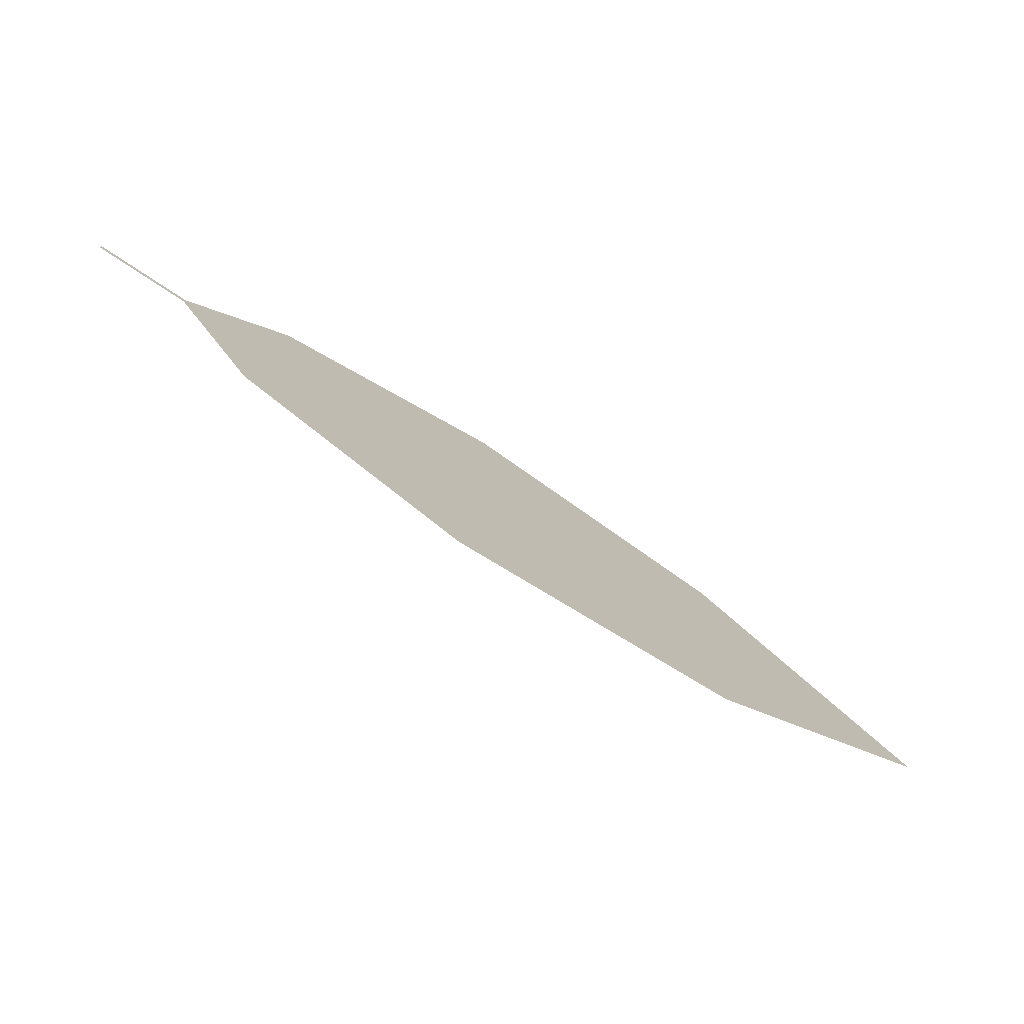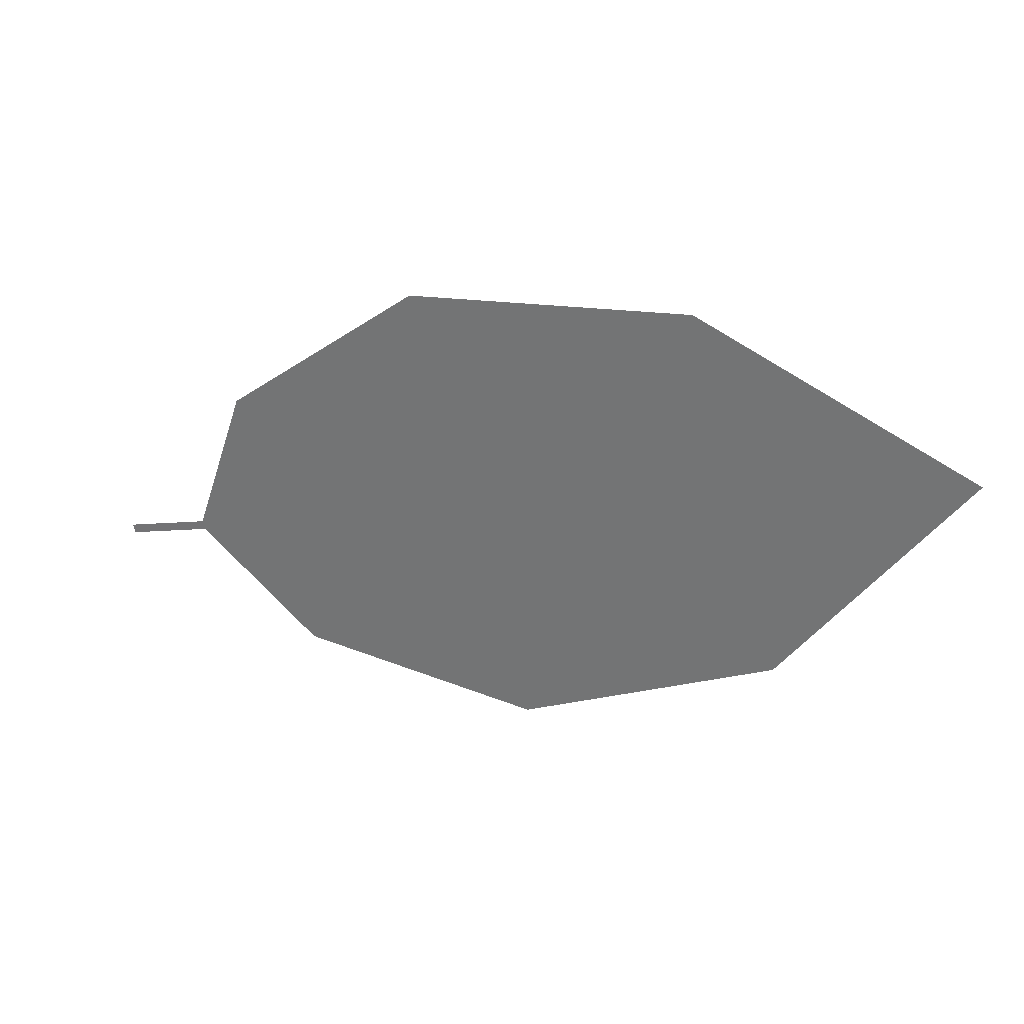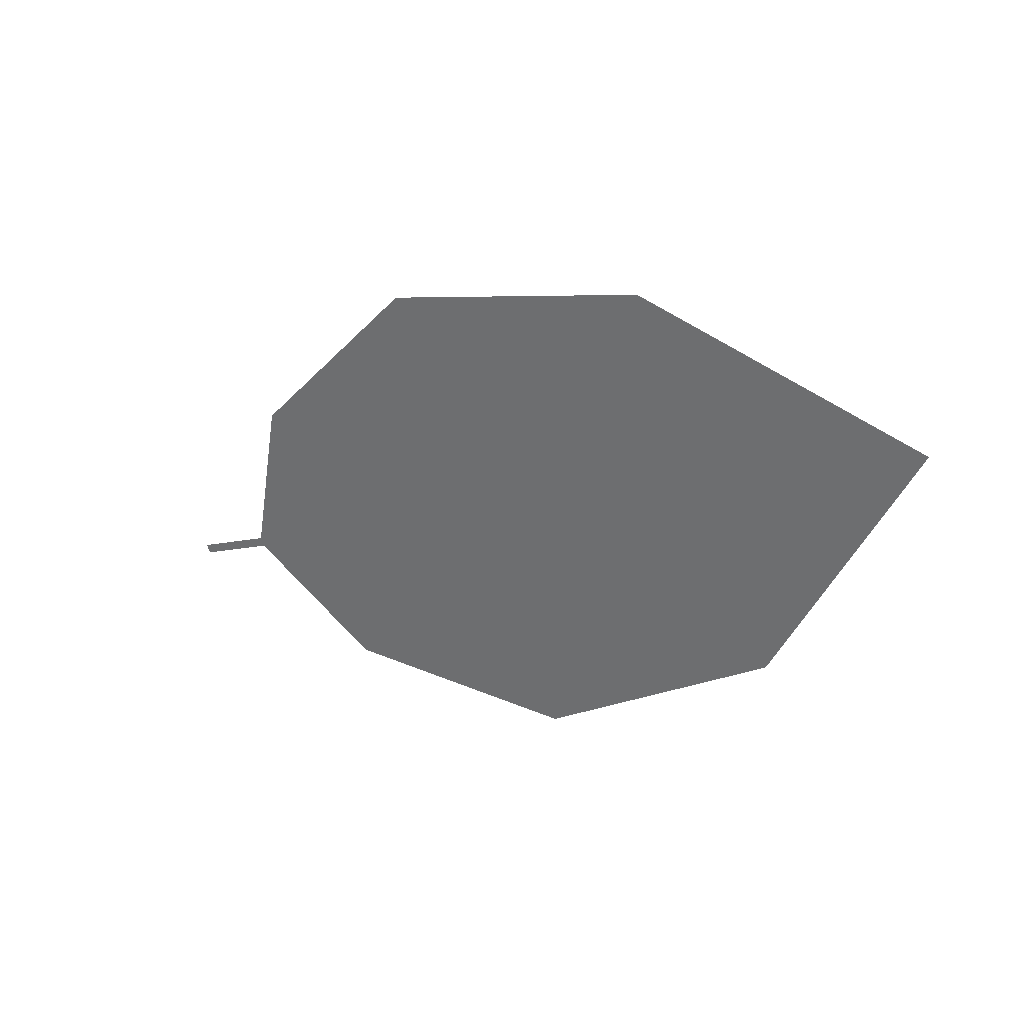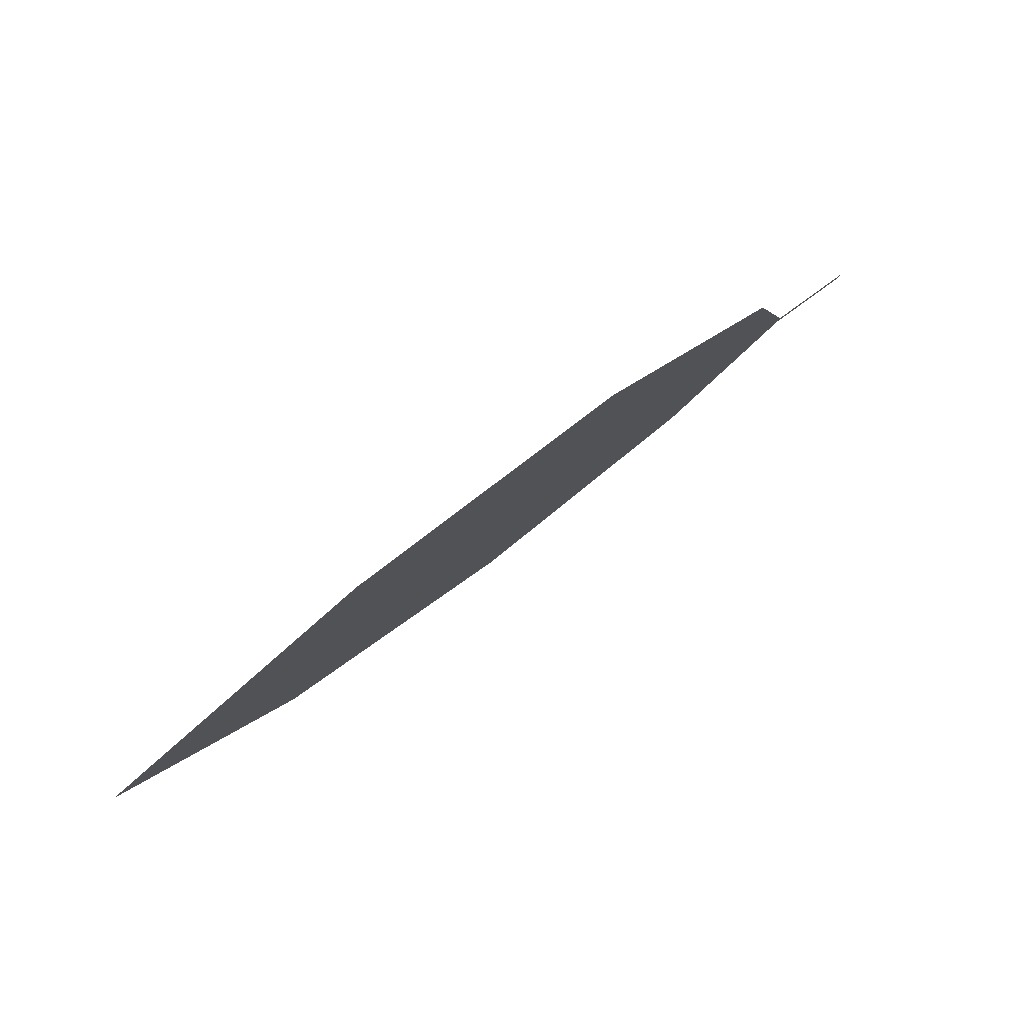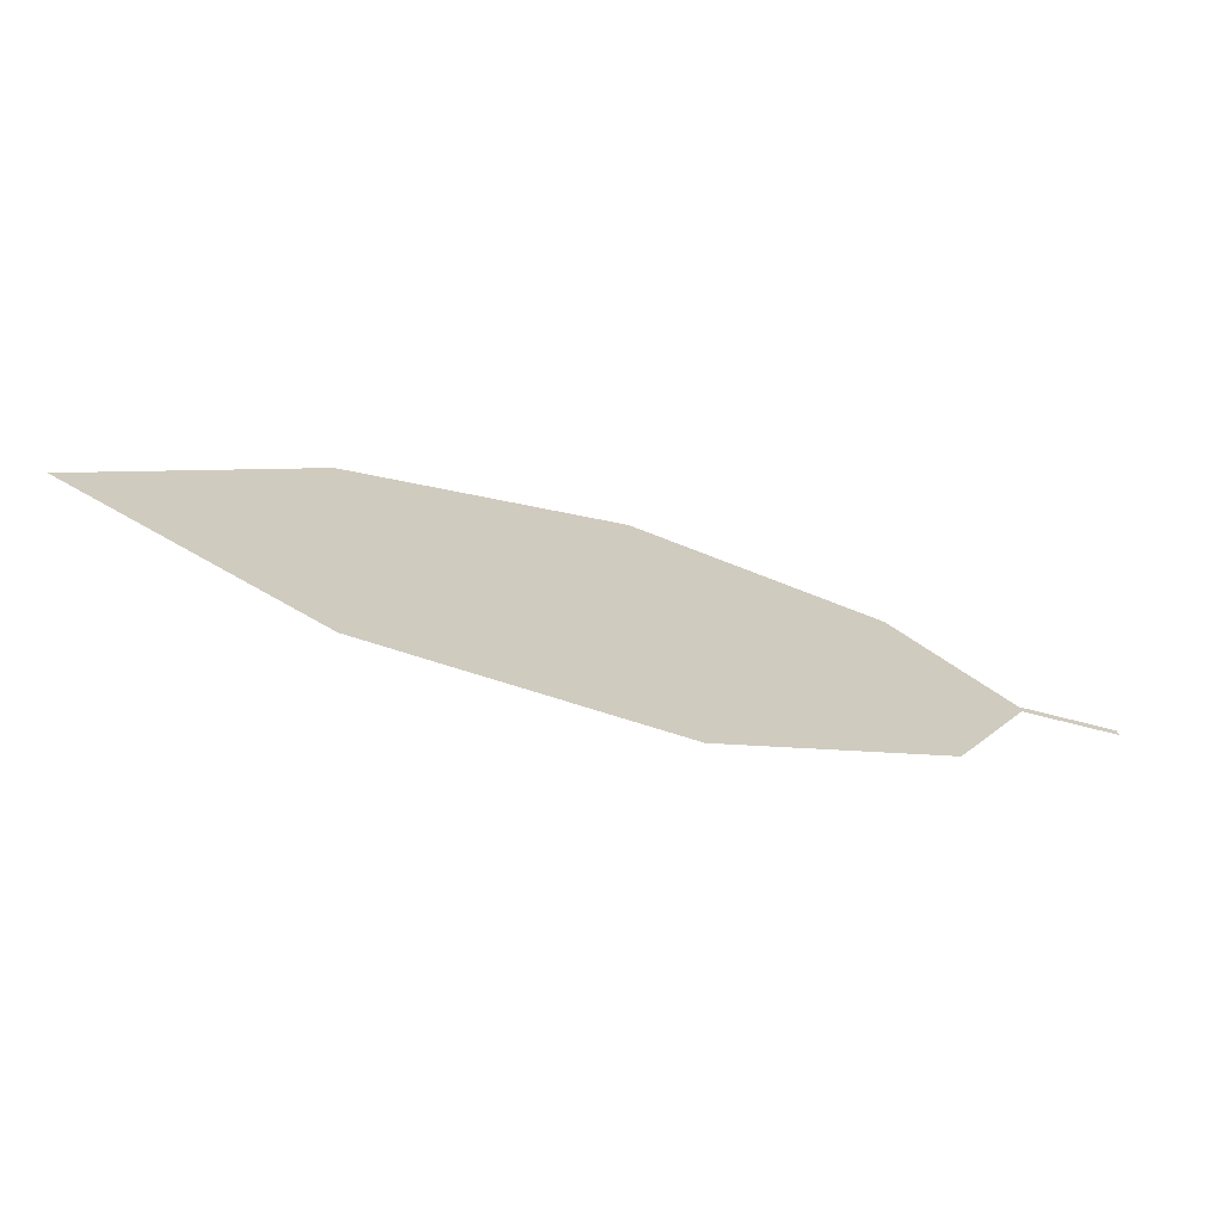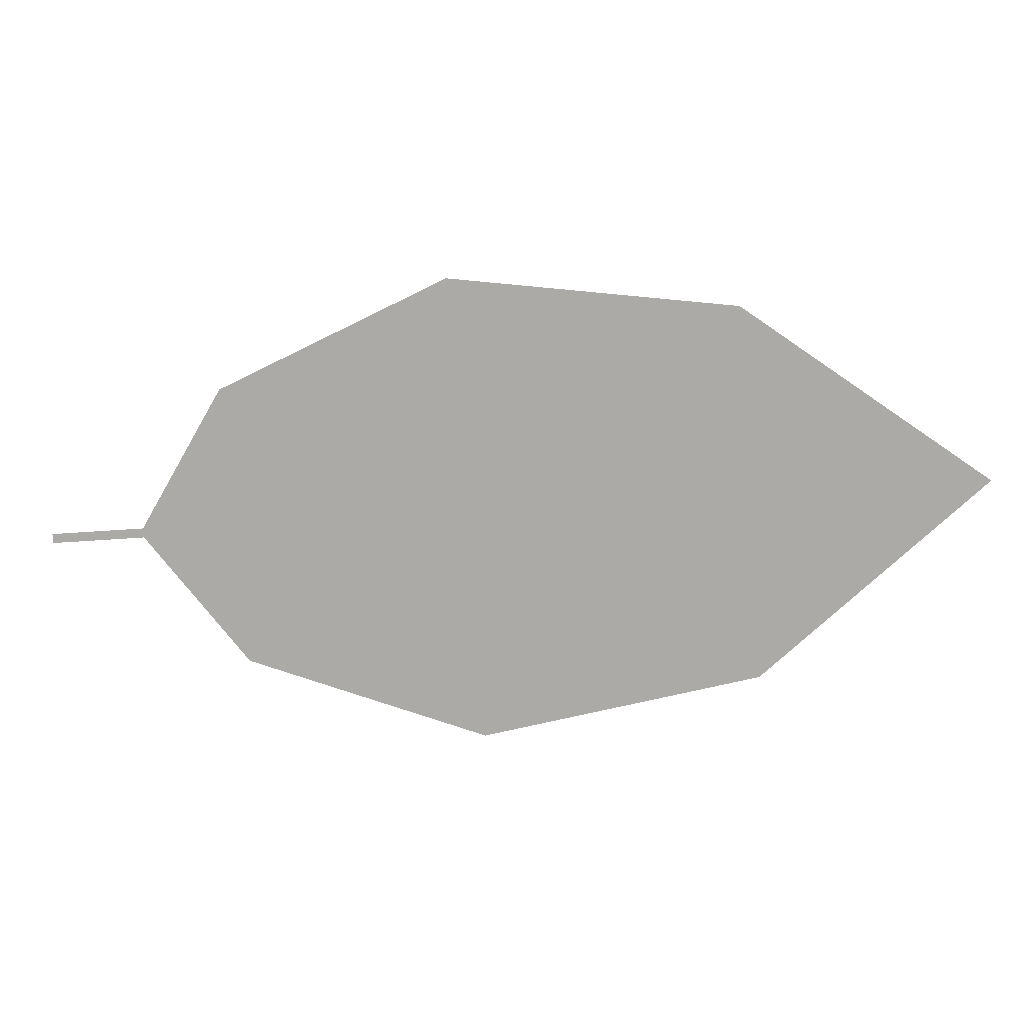
<metadata>
{"format":"obj","ext":"obj","renderer":"f3d","projection":"perspective","resolution":1024,"background":"white","views":[{"elev":-10.3,"azim":164.9,"up":"+Z"},{"elev":-0.5,"azim":176.2,"up":"+Y"},{"elev":-4.8,"azim":-169.2,"up":"+Y"},{"elev":3.2,"azim":-32.0,"up":"+Z"},{"elev":-40.1,"azim":-49.2,"up":"+Y"},{"elev":-14.7,"azim":154.5,"up":"+Y"}]}
</metadata>
<code>
o Leaves.044_leaves.044
v -0.1693 -0.1022 1.749
v -0.1821 -0.1016 1.741
v -0.1697 -0.1035 1.75
v -0.1825 -0.1029 1.742
v -0.274 -0.125 1.703
v -0.2013 -0.1215 1.743
v -0.2375 -0.1333 1.729
v -0.2577 -0.07205 1.68
v -0.298 -0.09707 1.672
v -0.2172 -0.06716 1.7
v -0.1891 -0.08183 1.725
f 1 2 4 3
f 8 5 4 2
f 5 7 6 4
f 8 9 5
f 2 11 10 8

</code>
